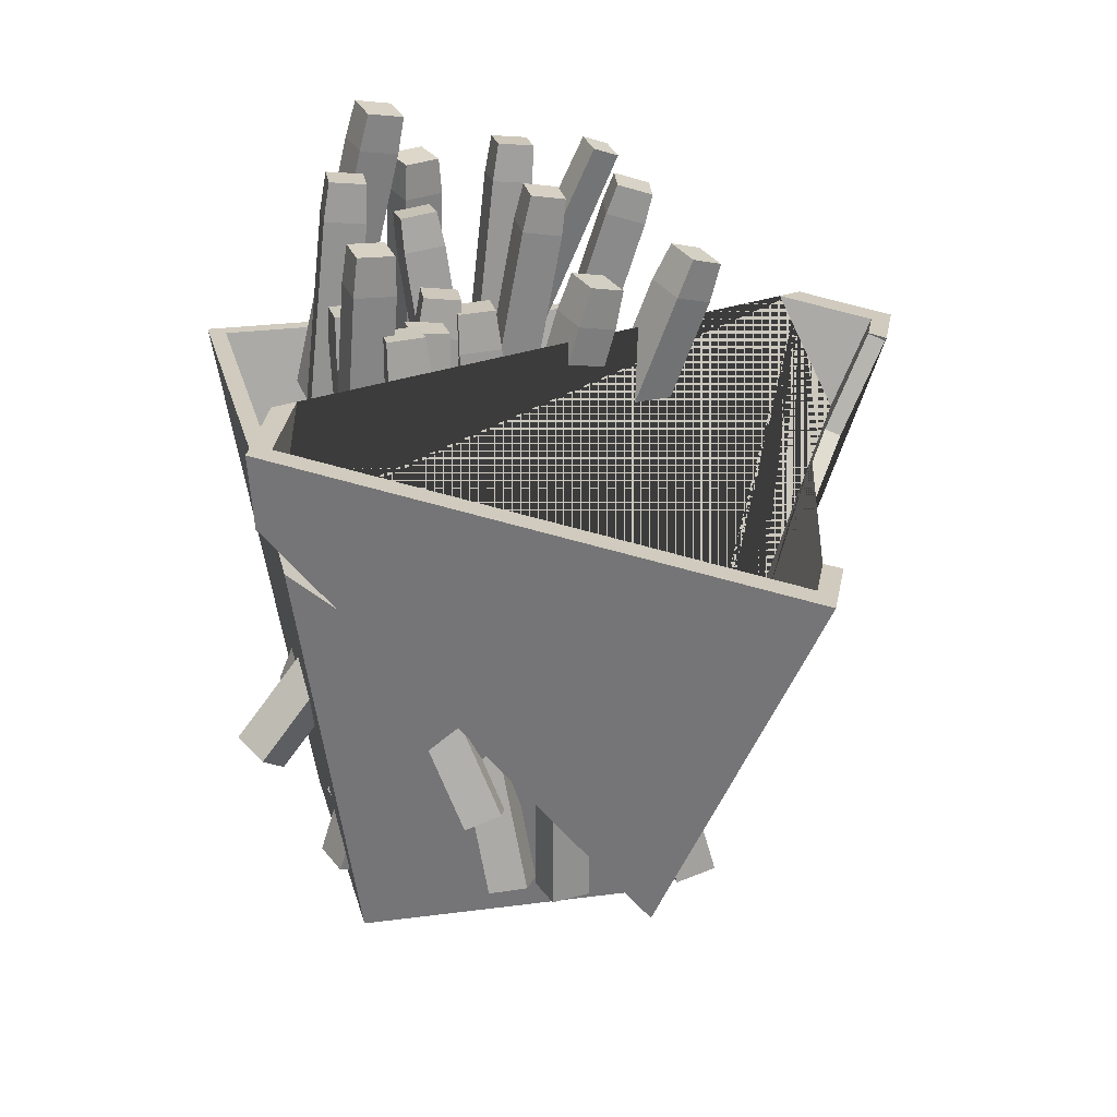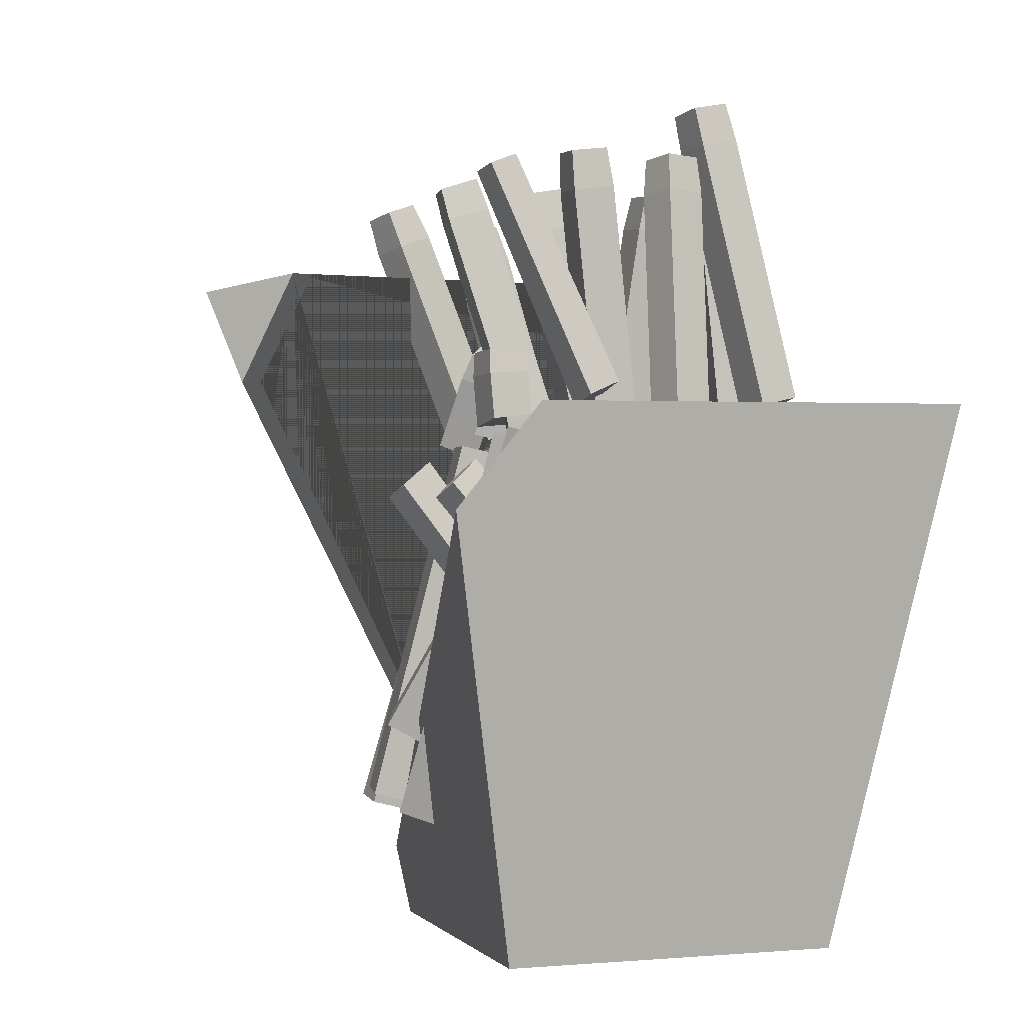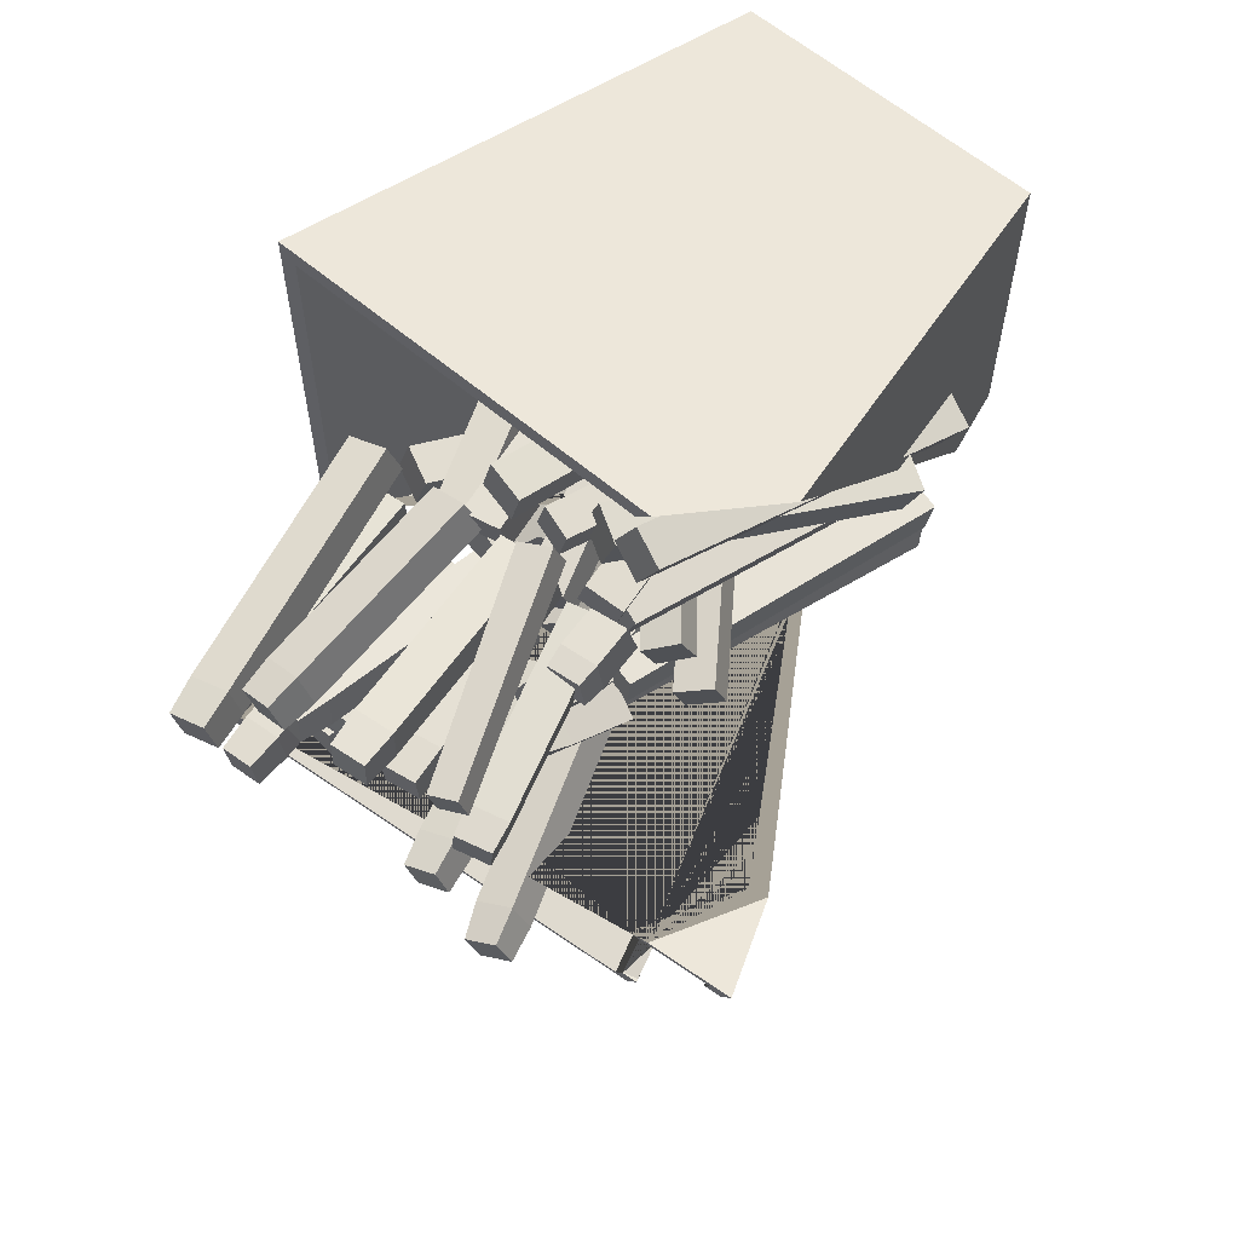
<metadata>
{"format":"obj","ext":"obj","renderer":"f3d","projection":"perspective","resolution":1024,"background":"white","views":[{"elev":23.6,"azim":167.1,"up":"+Y"},{"elev":0.9,"azim":-18.6,"up":"+Y"},{"elev":60.8,"azim":-139.1,"up":"+Z"}]}
</metadata>
<code>
v -2.763 184.5 260.6
v -17.33 179.5 263.7
v -1.12 189.1 275.7
v -15.69 184.1 278.7
v 24.13 57.68 278.5
v 38.82 62.31 275.5
v 41.12 64.96 290.8
v 26.43 60.33 293.8
v 25.56 184.1 248.8
v 9.968 185.7 249.5
v 10.85 186.6 265.3
v 26.44 184.9 264.6
v 36.08 263.1 254.4
v 20.54 265.2 255.1
v 21.15 264 270.8
v 36.69 262 270
v 37.46 275 270.1
v 36.92 276.1 256.3
v 23.74 276.8 270.7
v 23.2 277.9 256.9
v 34.38 188.1 282.3
v 20 182.6 285.4
v 35.98 192.3 297.5
v 21.6 186.8 300.5
v 66.18 60.31 296.9
v 80.68 65.5 293.9
v 83.01 67.83 309.2
v 68.5 62.63 312.2
v 68.61 193 294.1
v 53.59 189.7 297.2
v 55.97 193.8 312.4
v 71 197 309.2
v 47.15 294.8 284.5
v 32.05 291.9 287.6
v 34.86 293.9 302.9
v 49.96 296.8 299.8
v 46.27 310.9 297.9
v 43.67 309 283.8
v 32.31 308.2 300.9
v 29.72 306.4 286.7
v 19.24 191.9 295.8
v 3.831 189.2 297.1
v 20.06 195.1 311.3
v 4.648 192.4 312.6
v 24.95 53.78 306.2
v 40.42 56.1 304.9
v 41.55 57.33 320.5
v 26.08 55.01 321.8
v 28.69 190.5 297.6
v 13.75 190.9 302.4
v 18.61 194.7 317
v 33.54 194.3 312.1
v 29.63 273.9 287.2
v 14.69 274.7 292
v 19.53 276.4 306.8
v 34.46 275.7 302
v 33.46 289.3 299.7
v 29.19 287.7 286.7
v 20.27 290 304
v 16 288.4 290.9
v 39.94 178.7 258.3
v 25.75 182.1 252.5
v 33.75 177.3 272.8
v 19.56 180.7 267
v 2.304 18.73 201.8
v 16.44 14.95 207.5
v 9.973 11.56 221.4
v -4.165 15.35 215.7
v 49.72 175 184.5
v 34.04 175.8 184.4
v 34.08 177.4 200.2
v 49.76 176.6 200.3
v 54.33 237.8 186.5
v 38.68 238.9 186.4
v 38.57 238.4 202.1
v 54.22 237.3 202.2
v 54.39 252 201.7
v 54.48 252.4 187.9
v 40.57 253 201.7
v 40.66 253.5 187.8
v -24.93 174.6 224.1
v -40.18 177.9 222.3
v -26.62 175.2 239.8
v -41.86 178.5 238
v -71.32 39.8 205.2
v -56.16 36.16 206.9
v -58.29 34.72 222.4
v -73.46 38.36 220.6
v -22.99 176.2 207.2
v -36.25 181.5 200.7
v -43.91 178.9 214.3
v -30.65 173.6 220.8
v -17.28 204.6 220.7
v -30.47 210.2 214.3
v -38.5 205.8 227
v -25.31 200.2 233.4
v -23.67 210.4 236.9
v -16.57 214.3 225.6
v -35.31 215.4 231.2
v -28.22 219.3 220
v 74.76 172.9 257.5
v 60.74 179.2 254.2
v 70.41 171 272.6
v 56.38 177.3 269.3
v 11.87 51.06 203.9
v 25.77 44.51 207.1
v 20.72 40.8 221.5
v 6.818 47.35 218.3
v 69.9 178.4 198.4
v 54.33 177.3 200.1
v 55.8 180.5 215.5
v 71.36 181.6 213.8
v 64.92 267.7 192.5
v 49.33 267 194.1
v 50.92 268.1 209.7
v 66.5 268.9 208
v 64.69 283.4 206.3
v 63.29 282.4 192.5
v 50.92 282.7 207.7
v 49.52 281.7 194
v -23.87 189.9 334.3
v -11.34 186.6 337.6
v -20.44 190.5 321.3
v -7.874 187.2 324.6
v -33.96 82.97 313.8
v -48.61 87.19 310.1
v -44.12 89.78 295.3
v -29.47 85.56 299
v -24.02 196.6 337.6
v -12 201.5 334.6
v -13.48 197.3 321.9
v -25.54 192.4 324.9
v -58.3 280.9 325.5
v -47.96 284.9 322.9
v -49.81 282.7 312
v -60.15 278.7 314.5
v 17.69 181.8 239.8
v 3.666 177.7 245.5
v 22.37 186.4 254.2
v 8.347 182.3 260
v 54.34 3.217 258.4
v 68.47 6.895 252.6
v 73.72 9.493 267.2
v 59.59 5.815 273
v 63.71 180.6 227.3
v 48.02 181 227.7
v 48.53 182.7 243.5
v 64.22 182.3 243.1
v 66.43 234 228.7
v 50.76 234.8 229.1
v 51.16 234.4 244.8
v 66.83 233.6 244.4
v 66.63 248.3 243.8
v 66.28 248.6 230
v 52.8 249 244.2
v 52.44 249.3 230.4
v -38.41 182.2 336.3
v -24.92 175 339.9
v -33.51 184 321.4
v -20.02 176.8 325
v -73.98 65.67 293
v -87.33 73.15 289.5
v -81.64 76.7 275.3
v -68.29 69.22 278.8
v -49.19 188.4 301.2
v -33.66 189.7 299.4
v -35.31 186.5 283.9
v -50.84 185.2 285.8
v -50.32 205.3 300.2
v -34.76 206.3 298.3
v -36.55 205.2 282.8
v -52.1 204.3 284.6
v -51.69 213.4 284.9
v -50.11 214.3 298.6
v -36.38 215.2 297
v -37.95 214.2 283.2
v -7.3 176.3 226.6
v -18.81 169.1 234.6
v -1.771 182.5 240.1
v -13.28 175.4 248
v 48.28 58.28 238.3
v 59.98 65.09 230.4
v 66.58 69.54 243.9
v 54.88 62.74 251.9
v 61.57 178.8 210.6
v 46.05 177.2 212.4
v 47.67 179.3 228
v 63.19 180.9 226.2
v 57.53 232.2 210.9
v 41.98 231 212.7
v 43.76 231.1 228.3
v 59.3 232.2 226.5
v 57.43 243.5 225.8
v 55.87 243.5 212
v 43.7 242.5 227.4
v 42.14 242.5 213.6
v -27.23 179.8 284.9
v -41.48 183.5 279.4
v -33.12 178.5 299.5
v -47.37 182.2 294.1
v -61.55 63.8 242.5
v -47.35 59.77 247.8
v -53.57 56.48 261.9
v -67.77 60.52 256.5
v -18.26 180.1 234.5
v -32.46 183.7 228.9
v -38.39 183 243.6
v -24.19 179.4 249.2
v -14.47 201.4 240.2
v -28.6 205.4 234.7
v -34.88 202.7 248.8
v -20.75 198.7 254.3
v -19.63 207.9 255.6
v -14.08 210.3 243.1
v -32.11 211.5 250.7
v -26.56 213.8 238.2
v 23.26 182 221.5
v 7.85 182.6 224.4
v 26.31 185.4 236.6
v 10.9 186 239.6
v -0.3507 6.606 240.9
v 15.05 5.618 238
v 18 6.923 253.4
v 2.602 7.911 256.3
v 50.76 177.8 198.3
v 35.17 176 198.8
v 35.43 177.9 214.5
v 51.02 179.7 214
v 45.37 236.2 199
v 29.75 234.8 199.4
v 30.2 234.6 215.1
v 45.82 236.1 214.7
v 43.53 250.6 214
v 43.14 250.7 200.1
v 29.74 249.3 214.3
v 29.34 249.4 200.5
v -27.99 190.1 299.8
v -42.89 187.6 295.5
v -32.46 191 314.9
v -47.35 188.5 310.6
v -18.59 27.82 290
v -3.645 29.95 294.3
v -7.8 28.8 309.4
v -22.75 26.68 305.1
v -1.383 188.5 283.1
v -16.8 185.5 283.3
v -17.19 188.7 298.8
v -1.77 191.7 298.6
v -13.57 261.2 277.6
v -29.05 258.6 277.8
v -29.09 259.8 293.4
v -13.61 262.4 293.3
v -16.93 276.6 291.3
v -16.89 275.5 277.4
v -30.6 274.3 291.4
v -30.56 273.3 277.6
v -58.22 167 226
v -70.23 157.9 230.6
v -56.43 172.1 240.9
v -68.44 163.1 245.4
v 34.9 16.98 242.1
v 47.13 25.74 237.6
v 50.15 29.22 252.6
v 37.92 20.47 257.1
v 19.05 176.4 214.2
v 3.381 177.1 213.7
v 2.906 178.5 229.4
v 18.58 177.8 230
v 23.09 235.6 216.8
v 7.449 236.7 216.3
v 6.833 236 231.9
v 22.48 235 232.5
v 22.6 249.7 232.2
v 23.14 250.2 218.4
v 8.781 250.6 231.7
v 9.325 251.2 217.9
v 14.77 188.9 327
v -0.2573 191.7 323.4
v 11 188.3 342.3
v -4.032 191 338.7
v -22.89 44.57 291.1
v -7.913 41.48 294.7
v -11.99 38.84 309.6
v -26.97 41.92 306
v 2.67 192.7 298.4
v -12.88 190.6 298.3
v -13.15 192.2 314
v 2.395 194.4 314.1
v -6.816 275.5 300.3
v -22.41 273.7 300.2
v -22.45 273.4 315.9
v -6.856 275.1 316
v -9.434 289.6 315.4
v -9.398 289.9 301.5
v -23.2 288 315.3
v -23.17 288.4 301.5
v -4.683 176.5 184.7
v -20 176.2 188.1
v -1.281 178.8 200
v -16.6 178.5 203.4
v -20.06 19.7 191.1
v -4.741 19.63 187.7
v -1.34 19.92 203
v -16.66 19.99 206.4
v 7.876 178.7 185.8
v -6.424 174.7 190.9
v -2.315 178.8 205.6
v 11.98 182.8 200.6
v -13.13 255 181.6
v -27.53 251.3 186.7
v -22.87 253.4 201.5
v -8.476 257.1 196.5
v -13.48 270.8 195.1
v -17.59 269 182
v -26.19 267.6 199.6
v -30.3 265.7 186.5
v -44.52 167.5 241.4
v -55.66 158.1 247.2
v -41.84 173.3 255.9
v -52.98 163.9 261.7
v 55.65 24.64 255.7
v 67.03 33.76 249.9
v 71.04 38.03 264.5
v 59.66 28.91 270.3
v 44.39 180.5 220.7
v 28.92 178.4 219
v 27.08 180 234.7
v 42.55 182.1 236.3
v 37.62 241.8 221.7
v 22.1 240.1 220
v 20.49 239.6 235.6
v 36 241.3 237.3
v 33.58 255.8 236.5
v 35 256.2 222.7
v 19.88 254.3 235
v 21.3 254.7 221.3
v -37.98 182.4 339.3
v -51.53 186.9 332.8
v -45.36 180 353.1
v -58.91 184.5 346.6
v -73.97 43.74 272.1
v -60.46 38.92 278.5
v -68.14 34.61 291.5
v -81.64 39.43 285.1
v -22.46 189.8 282.9
v -37.21 184.8 281
v -40.14 187.6 296.2
v -25.39 192.6 298.2
v -45.69 267.2 275
v -60.54 262.6 273.1
v -62.88 263.5 288.6
v -48.02 268.1 290.5
v -52.05 279.3 288.5
v -49.94 278.5 274.5
v -65.49 275.1 286.7
v -63.37 274.3 272.7
v -13.01 170.3 189.9
v -28.26 174 190.7
v -12.12 170.7 205.7
v -27.37 174.3 206.5
v -66.34 32.99 177
v -51.19 28.97 176.2
v -50.84 27.36 191.8
v -65.99 31.38 192.6
v -18.79 178.9 190.4
v -32.32 174 196.7
v -27.52 179 210.9
v -13.99 183.9 204.7
v -49.48 262.2 184.4
v -63.15 257.6 190.6
v -57.63 260.7 205
v -43.97 265.3 198.8
v -50.36 278.5 197.2
v -55.11 275.8 184.9
v -62.12 274.5 202.6
v -66.87 271.9 190.2
v 9.624 172.2 255.7
v 0.5566 163.7 265.2
v 16.26 179.3 268.2
v 7.193 170.7 277.8
v 89.04 54.21 256.6
v 98.33 62.48 247
v 106.3 67.91 259.4
v 96.97 59.64 269
v 76.29 185.6 248
v 60.74 183.7 247
v 59.5 185.9 262.7
v 75.05 187.8 263.7
v 66.86 279.8 246.6
v 51.28 278.2 245.5
v 50.25 278.3 261.2
v 65.83 279.9 262.2
v 63.52 294.4 261
v 64.43 294.3 247.2
v 49.76 293 260.1
v 50.67 292.9 246.3
o Voronoi_Fracture.1
f 5 6 7 8
f 3 7 6 1
f 4 8 7 3
f 1 6 5 2
f 2 5 8 4
f 18 17 16 13
f 17 19 15 16
f 19 20 14 15
f 11 15 14 10
f 12 16 15 11
f 10 14 13 9
f 9 13 16 12
f 18 20 19 17
f 20 18 13 14
f 25 26 27 28
f 23 27 26 21
f 24 28 27 23
f 21 26 25 22
f 22 25 28 24
f 38 37 36 33
f 37 39 35 36
f 39 40 34 35
f 31 35 34 30
f 32 36 35 31
f 30 34 33 29
f 29 33 36 32
f 38 40 39 37
f 40 38 33 34
f 45 46 47 48
f 43 47 46 41
f 44 48 47 43
f 41 46 45 42
f 42 45 48 44
f 58 57 56 53
f 57 59 55 56
f 59 60 54 55
f 51 55 54 50
f 52 56 55 51
f 50 54 53 49
f 49 53 56 52
f 58 60 59 57
f 60 58 53 54
f 65 66 67 68
f 63 67 66 61
f 64 68 67 63
f 61 66 65 62
f 62 65 68 64
f 78 77 76 73
f 77 79 75 76
f 79 80 74 75
f 71 75 74 70
f 72 76 75 71
f 70 74 73 69
f 69 73 76 72
f 78 80 79 77
f 80 78 73 74
f 85 86 87 88
f 83 87 86 81
f 84 88 87 83
f 81 86 85 82
f 82 85 88 84
f 98 97 96 93
f 97 99 95 96
f 99 100 94 95
f 91 95 94 90
f 92 96 95 91
f 90 94 93 89
f 89 93 96 92
f 98 100 99 97
f 100 98 93 94
f 105 106 107 108
f 103 107 106 101
f 104 108 107 103
f 101 106 105 102
f 102 105 108 104
f 118 117 116 113
f 117 119 115 116
f 119 120 114 115
f 111 115 114 110
f 112 116 115 111
f 110 114 113 109
f 109 113 116 112
f 118 120 119 117
f 120 118 113 114
f 127 128 125 126
f 122 125 128 124
f 121 126 125 122
f 123 127 126 121
f 124 128 127 123
f 135 136 133 134
f 129 133 136 132
f 130 134 133 129
f 131 135 134 130
f 132 136 135 131
f 141 142 143 144
f 139 143 142 137
f 140 144 143 139
f 137 142 141 138
f 138 141 144 140
f 154 153 152 149
f 153 155 151 152
f 155 156 150 151
f 147 151 150 146
f 148 152 151 147
f 146 150 149 145
f 145 149 152 148
f 154 156 155 153
f 156 154 149 150
f 163 164 161 162
f 158 161 164 160
f 157 162 161 158
f 159 163 162 157
f 160 164 163 159
f 174 173 172 169
f 173 176 171 172
f 176 175 170 171
f 167 171 170 166
f 168 172 171 167
f 166 170 169 165
f 165 169 172 168
f 176 173 174 175
f 175 174 169 170
f 181 182 183 184
f 179 183 182 177
f 180 184 183 179
f 177 182 181 178
f 178 181 184 180
f 194 193 192 189
f 193 195 191 192
f 195 196 190 191
f 187 191 190 186
f 188 192 191 187
f 186 190 189 185
f 185 189 192 188
f 194 196 195 193
f 196 194 189 190
f 201 202 203 204
f 199 203 202 197
f 200 204 203 199
f 197 202 201 198
f 198 201 204 200
f 214 213 212 209
f 213 215 211 212
f 215 216 210 211
f 207 211 210 206
f 208 212 211 207
f 206 210 209 205
f 205 209 212 208
f 214 216 215 213
f 216 214 209 210
f 221 222 223 224
f 219 223 222 217
f 220 224 223 219
f 217 222 221 218
f 218 221 224 220
f 234 233 232 229
f 233 235 231 232
f 235 236 230 231
f 227 231 230 226
f 228 232 231 227
f 226 230 229 225
f 225 229 232 228
f 234 236 235 233
f 236 234 229 230
f 241 242 243 244
f 239 243 242 237
f 240 244 243 239
f 237 242 241 238
f 238 241 244 240
f 254 253 252 249
f 253 255 251 252
f 255 256 250 251
f 247 251 250 246
f 248 252 251 247
f 246 250 249 245
f 245 249 252 248
f 254 256 255 253
f 256 254 249 250
f 261 262 263 264
f 259 263 262 257
f 260 264 263 259
f 257 262 261 258
f 258 261 264 260
f 274 273 272 269
f 273 275 271 272
f 275 276 270 271
f 267 271 270 266
f 268 272 271 267
f 266 270 269 265
f 265 269 272 268
f 274 276 275 273
f 276 274 269 270
f 281 282 283 284
f 279 283 282 277
f 280 284 283 279
f 277 282 281 278
f 278 281 284 280
f 294 293 292 289
f 293 295 291 292
f 295 296 290 291
f 287 291 290 286
f 288 292 291 287
f 286 290 289 285
f 285 289 292 288
f 294 296 295 293
f 296 294 289 290
f 301 302 303 304
f 299 303 302 297
f 300 304 303 299
f 297 302 301 298
f 298 301 304 300
f 314 313 312 309
f 313 315 311 312
f 315 316 310 311
f 307 311 310 306
f 308 312 311 307
f 306 310 309 305
f 305 309 312 308
f 314 316 315 313
f 316 314 309 310
f 321 322 323 324
f 319 323 322 317
f 320 324 323 319
f 317 322 321 318
f 318 321 324 320
f 334 333 332 329
f 333 335 331 332
f 335 336 330 331
f 327 331 330 326
f 328 332 331 327
f 326 330 329 325
f 325 329 332 328
f 334 336 335 333
f 336 334 329 330
f 341 342 343 344
f 339 343 342 337
f 340 344 343 339
f 337 342 341 338
f 338 341 344 340
f 354 353 352 349
f 353 355 351 352
f 355 356 350 351
f 347 351 350 346
f 348 352 351 347
f 346 350 349 345
f 345 349 352 348
f 354 356 355 353
f 356 354 349 350
f 361 362 363 364
f 359 363 362 357
f 360 364 363 359
f 357 362 361 358
f 358 361 364 360
f 374 373 372 369
f 373 375 371 372
f 375 376 370 371
f 367 371 370 366
f 368 372 371 367
f 366 370 369 365
f 365 369 372 368
f 374 376 375 373
f 376 374 369 370
f 381 382 383 384
f 379 383 382 377
f 380 384 383 379
f 377 382 381 378
f 378 381 384 380
f 394 393 392 389
f 393 395 391 392
f 395 396 390 391
f 387 391 390 386
f 388 392 391 387
f 386 390 389 385
f 385 389 392 388
f 394 396 395 393
f 396 394 389 390
f 2 4 3 1
f 9 12 11 10
f 22 24 23 21
f 29 32 31 30
f 42 44 43 41
f 49 52 51 50
f 62 64 63 61
f 69 72 71 70
f 82 84 83 81
f 89 92 91 90
f 102 104 103 101
f 109 112 111 110
f 122 124 123 121
f 129 132 131 130
f 138 140 139 137
f 145 148 147 146
f 158 160 159 157
f 165 168 167 166
f 178 180 179 177
f 185 188 187 186
f 198 200 199 197
f 205 208 207 206
f 218 220 219 217
f 225 228 227 226
f 238 240 239 237
f 245 248 247 246
f 258 260 259 257
f 265 268 267 266
f 278 280 279 277
f 285 288 287 286
f 298 300 299 297
f 305 308 307 306
f 318 320 319 317
f 325 328 327 326
f 338 340 339 337
f 345 348 347 346
f 358 360 359 357
f 365 368 367 366
f 378 380 379 377
f 385 388 387 386
v -55.37 192.6 385.9
v -84.39 155.5 379.9
v -62.05 192.6 392.8
v -90.73 155.3 386.3
v -87.35 136 364.1
v -83.43 113.6 338.4
v -79.17 89.3 310.5
v -68.47 28.27 240.4
v -67.34 21.79 232.9
v -66.71 18.22 228.8
v 91.73 161 203.8
v 97.26 192.6 228.7
v 90.38 192.6 235.7
v 85.25 160.8 210.3
v -63.34 25.3 232.2
v -63.84 28.41 235.7
v -64.98 35.45 243.7
v -74.25 92.79 308.8
v -78.36 118.2 337.6
v -82.12 141.5 364
v -58.6 -4.031 354.1
v 58.6 -4.031 354.1
v 90.38 192.6 385.9
v 97.26 192.6 392.8
v 62.19 -7.621 357.7
v -62.19 -7.621 357.7
v -62.19 -7.621 233.3
v 62.19 -7.621 233.3
v 58.6 -4.031 236.9
v -58.6 -4.031 236.9
o Cube_fracturepart1
f 423 424 421 422
f 408 420 421 424 407
f 400 422 421 420 399
f 419 418 417 398 397
f 426 417 418 425
f 411 426 425 410
f 417 426 411 412 413 414 415 416 398
f 410 425 418 419 409
f 399 420 419 397
f 409 419 420 408
f 401 402 403 404 405 406 423 422 400
f 407 424 423 406
f 398 416 415 414 413 412 411 410 409 408 407 406 405 404 403 402 401 400 399 397
v -99.91 246.8 223.9
v -119.3 204 217.1
v -109.2 188.1 207
v -92.4 161.9 190.4
v -74.02 133.2 172.1
v -32.59 68.41 130.9
v -27.5 60.45 125.8
v -25.26 56.94 123.6
v 101.8 214.4 124.4
v 92.37 250.5 141.4
v 101.4 250.7 137.5
v 110.2 214.8 120.9
v -26.11 48.83 121.1
v -28.75 52.86 123.7
v -33.54 60.17 128.4
v -78.72 129.1 172.7
v -96.74 156.6 190.3
v -113.3 181.8 206.6
v -127.6 203.6 220.6
v -108.7 246.6 227.7
v -131.7 239.4 211.3
v -127.4 237.2 201.8
v -112.9 200 204
v -94.12 169.1 187
v -75.96 152.7 155.3
v -63.34 155.3 117.4
v -59.63 176.2 83.52
v -65.83 209.8 62.66
v -59.75 207.4 48.61
v 104.5 245.1 113.9
v 113.5 245.3 110.2
v -63.26 204.7 39.94
v -71.76 207.3 60.52
v -65.12 174 81.55
v -68.5 153.2 115.6
v -81 150.6 153.5
v -99.27 166.9 185.1
v -118.4 197.7 202
v -133.3 234.8 199.6
v -140.7 239.2 215
v -127.4 237.5 201.6
v -133.6 236 198.8
v -72.33 208.7 60.43
v -65.96 210.1 62.64
o Cube_fracturepart2
f 468 466 447 467
f 440 441 442 443 444 445 466 468 465 464 463 462 461 460 459 469 458 439
f 450 463 464 449
f 452 461 462 451
f 454 459 460 453
f 470 455 458 469
f 435 456 455 434
f 437 457 456 436
f 438 457 437
f 436 456 435
f 457 458 455 456
f 439 458 457 438
f 429 430 431 432 433 434 455 470 454 453 452 451 450 449 448 467 447 428
f 469 459 454 470
f 453 460 461 452
f 450 451 462 463
f 465 448 449 464
f 446 466 445
f 428 447 427
f 427 447 466 446
f 448 465 468 467
f 446 445 444 443 442 441 440 439 438 437 436 435 434 433 432 431 430 429 428 427

</code>
